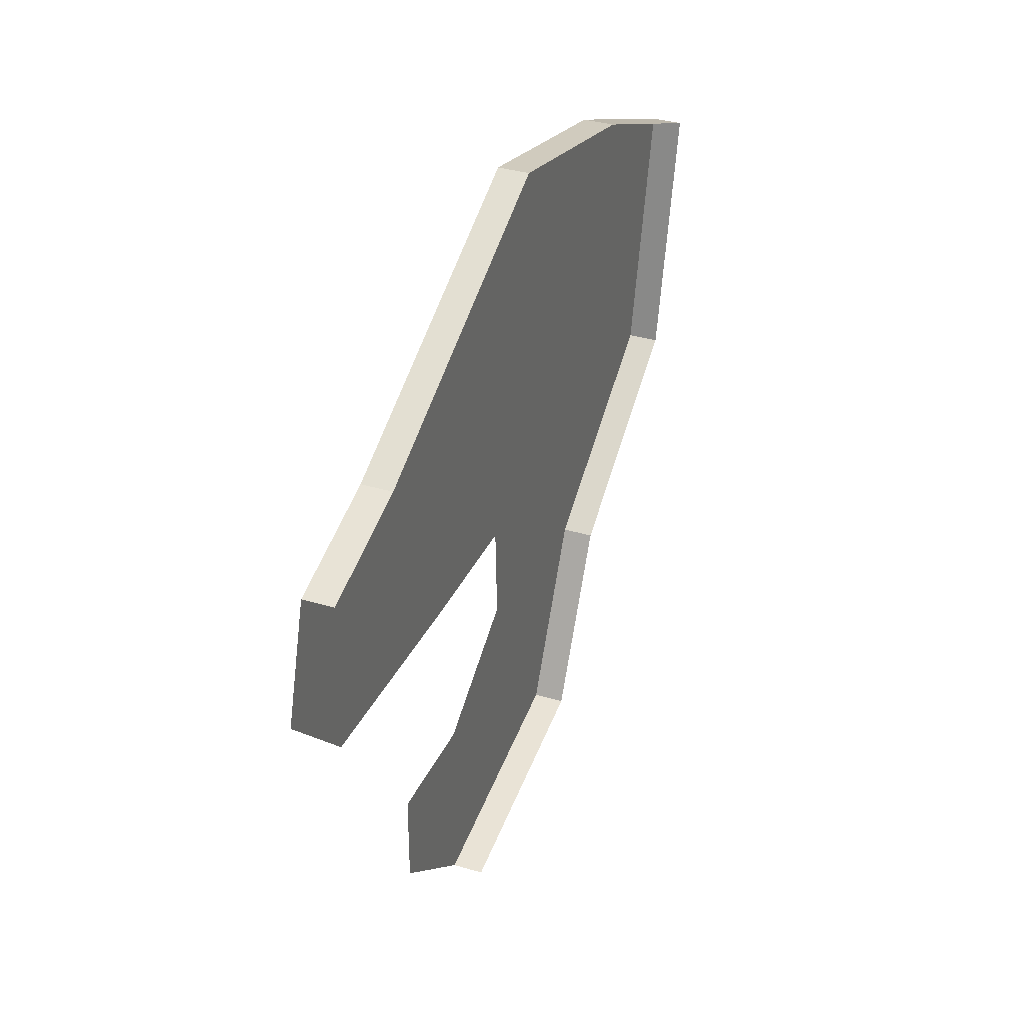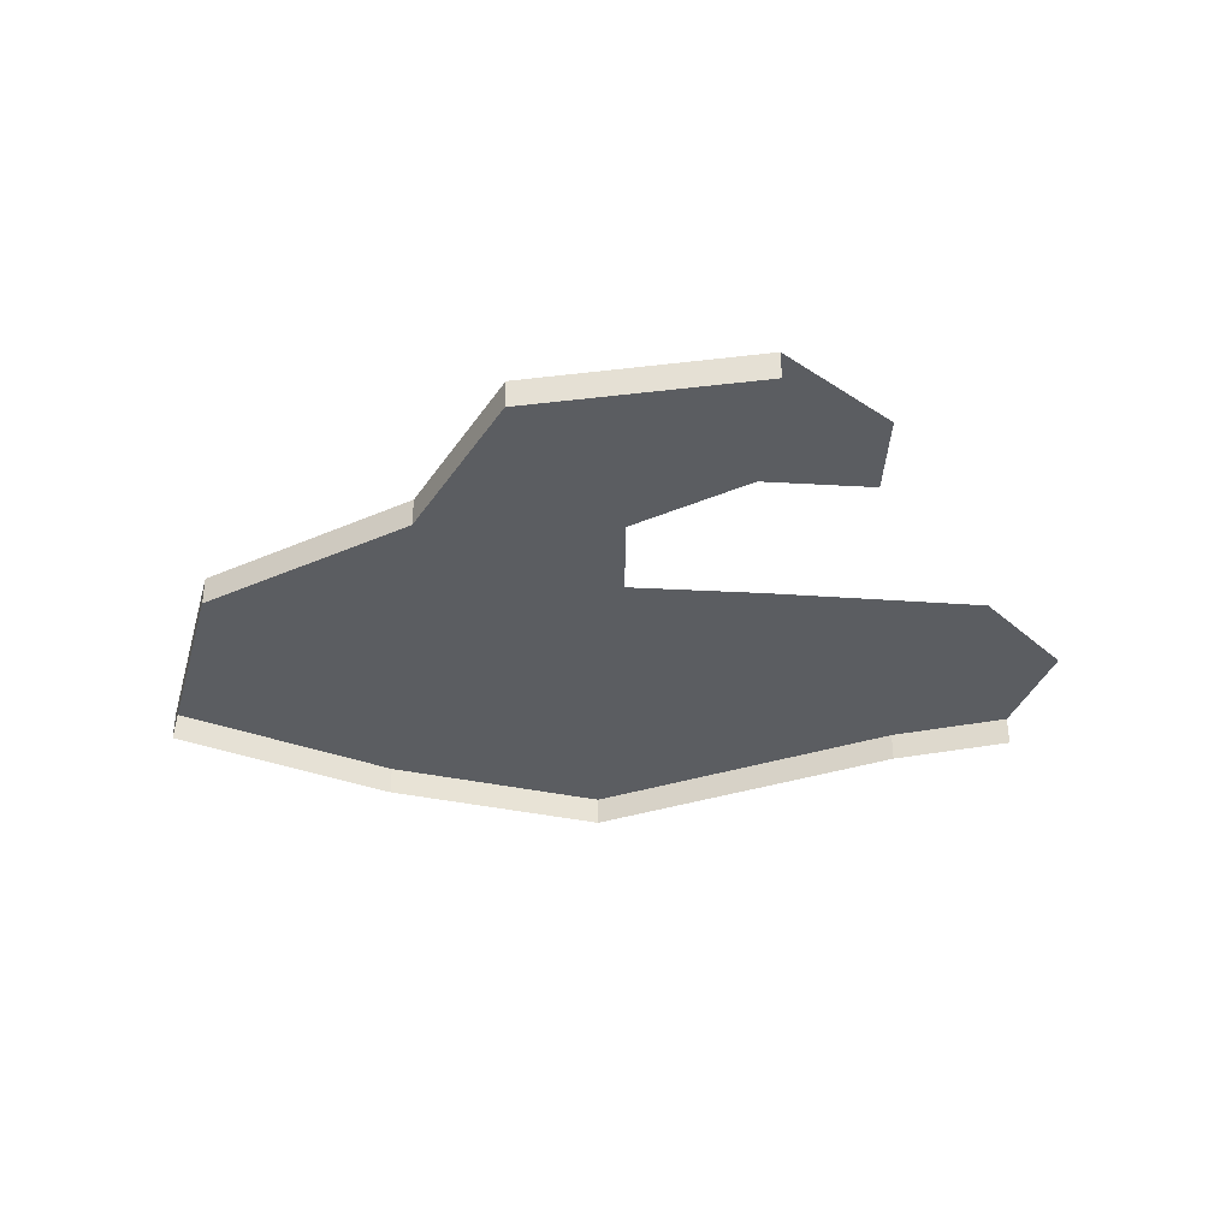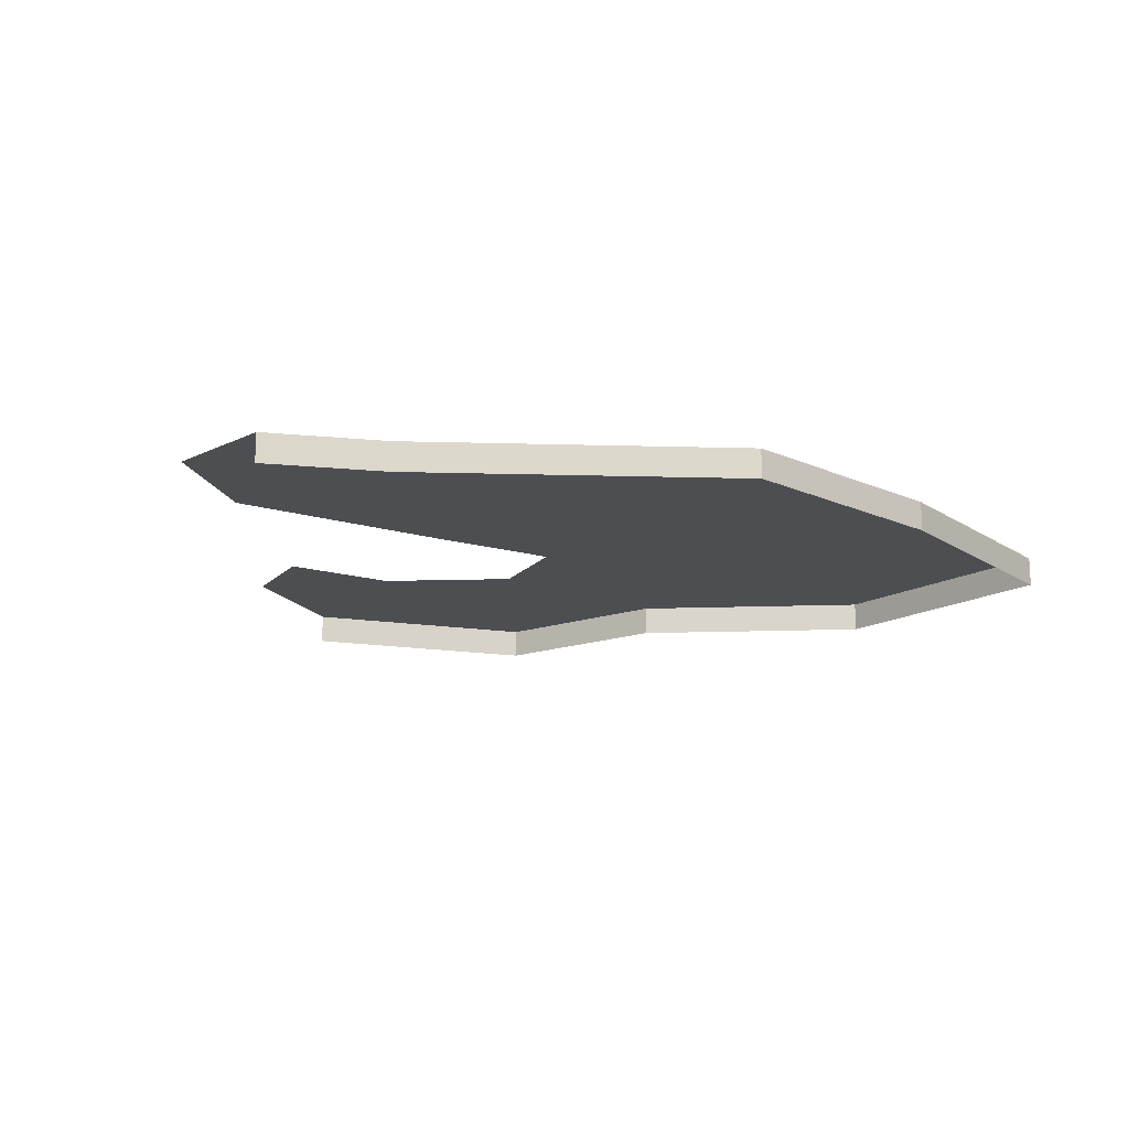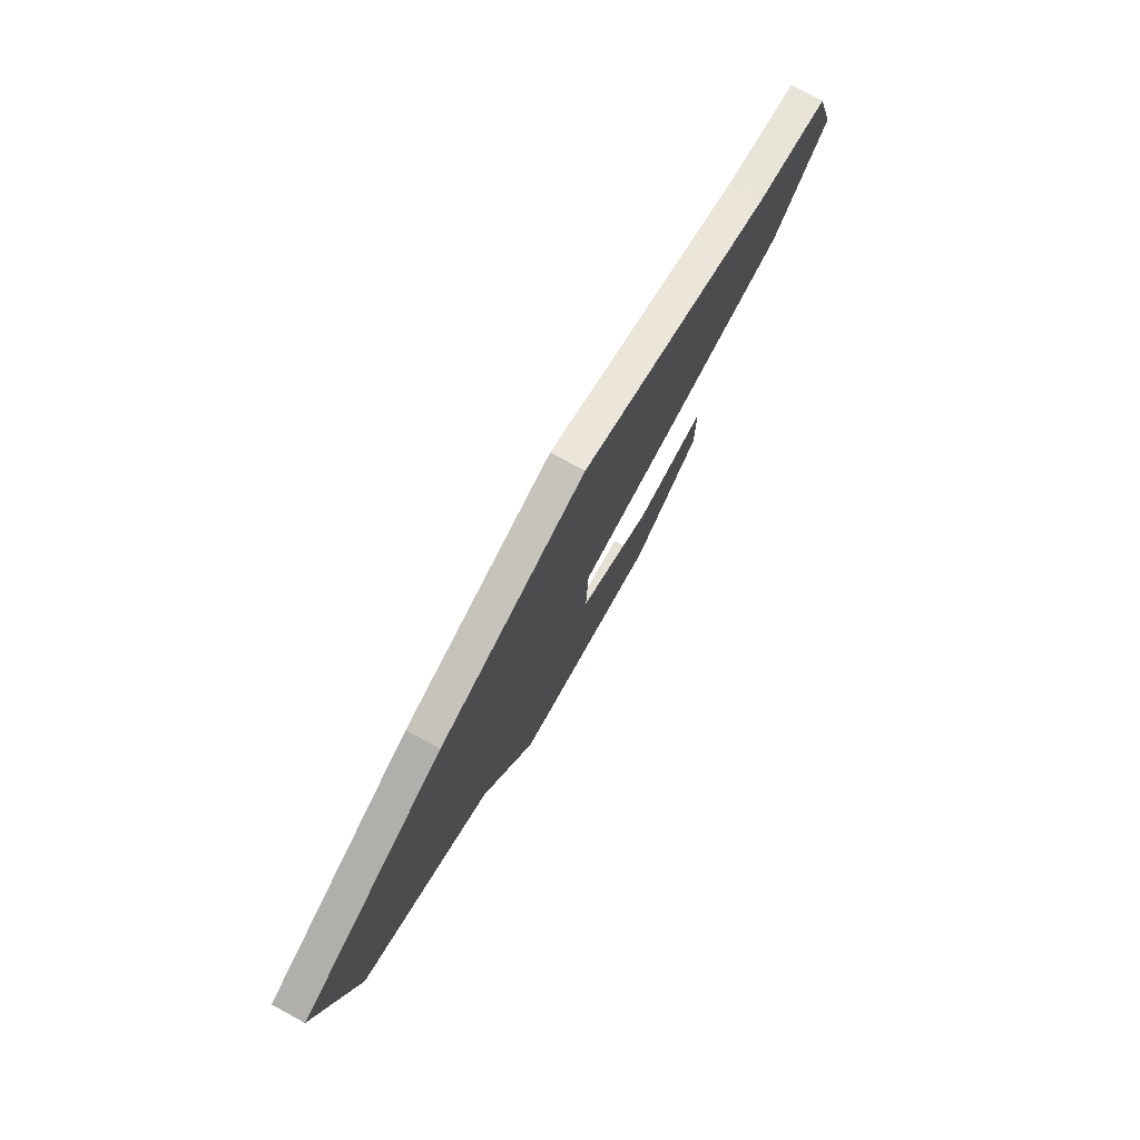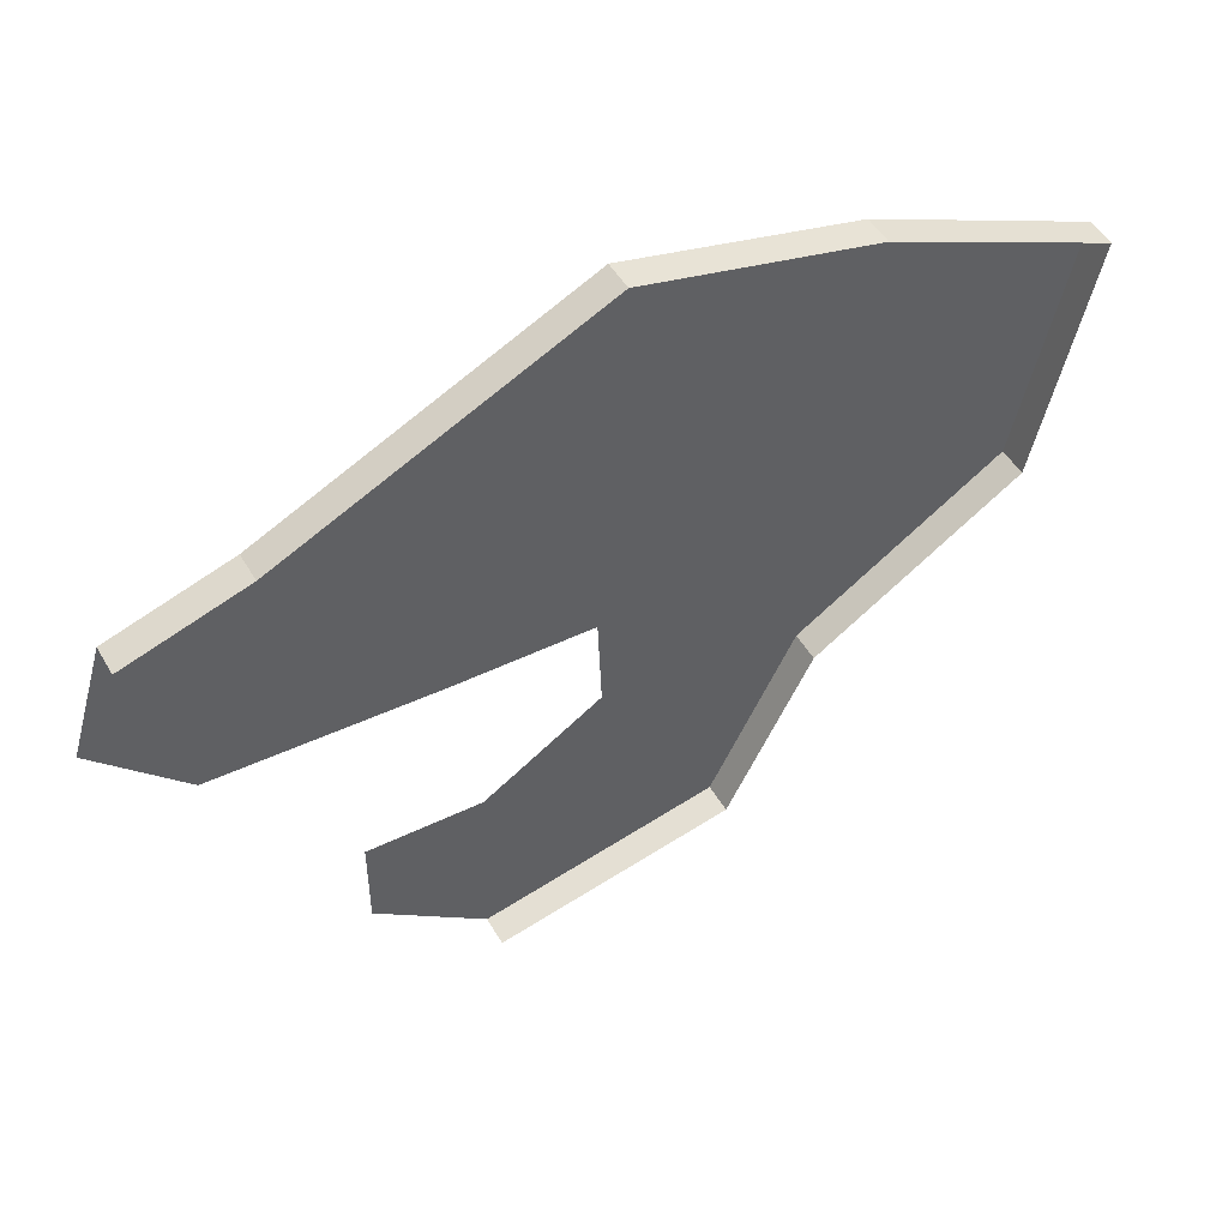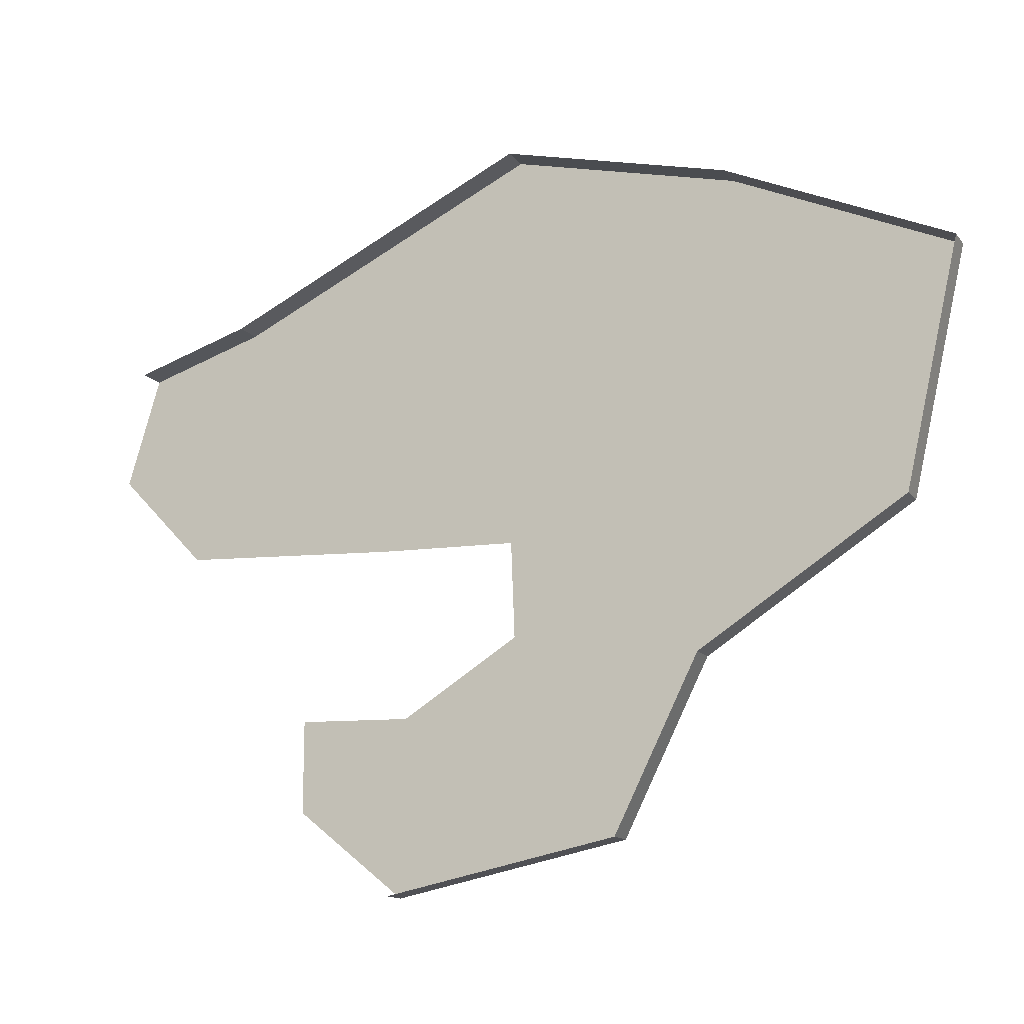
<metadata>
{"format":"obj","ext":"obj","renderer":"f3d","projection":"perspective","resolution":1024,"background":"white","views":[{"elev":35.4,"azim":-68.4,"up":"+Z"},{"elev":-35.7,"azim":177.5,"up":"+Y"},{"elev":-16.7,"azim":-28.7,"up":"+Y"},{"elev":77.0,"azim":118.4,"up":"+Z"},{"elev":49.4,"azim":-29.3,"up":"+Z"},{"elev":-13.9,"azim":23.3,"up":"+Z"}]}
</metadata>
<code>
o province_153
v 0.5487 0.006502 3.28
v 0.5265 0.006502 3.206
v 0.5857 0.006502 3.145
v 0.7337 0.006502 3.137
v 0.8274 0.006502 3.135
v 0.8299 0.006502 3.071
v 0.7509 0.006502 3.021
v 0.6745 0.006502 3.024
v 0.6745 0.006502 2.962
v 0.7485 0.006502 2.903
v 0.9063 0.006502 2.935
v 0.9631 0.006502 3.048
v 1.101 0.006502 3.137
v 1.138 0.006502 3.3
v 0.9877 0.006502 3.367
v 0.8348 0.006502 3.404
v 0.6276 0.006502 3.305
v 0.5487 -0.0135 3.28
v 0.7485 -0.0135 2.903
v 0.9063 -0.0135 2.935
v 0.9631 -0.0135 3.048
v 1.101 -0.0135 3.137
v 1.138 -0.0135 3.3
v 0.9877 -0.0135 3.367
v 0.8348 -0.0135 3.404
v 0.6276 -0.0135 3.305
f 6 5 12
f 11 19 10
f 12 20 11
f 13 21 12
f 14 22 13
f 15 23 14
f 16 24 15
f 17 25 16
f 1 26 17
f 2 1 3
f 1 17 3
f 17 16 4
f 16 15 5
f 15 14 13
f 12 11 6
f 11 10 7
f 6 11 7
f 15 13 5
f 13 12 5
f 16 5 4
f 4 3 17
f 10 9 7
f 9 8 7
f 11 20 19
f 12 21 20
f 13 22 21
f 14 23 22
f 15 24 23
f 16 25 24
f 17 26 25
f 1 18 26

</code>
